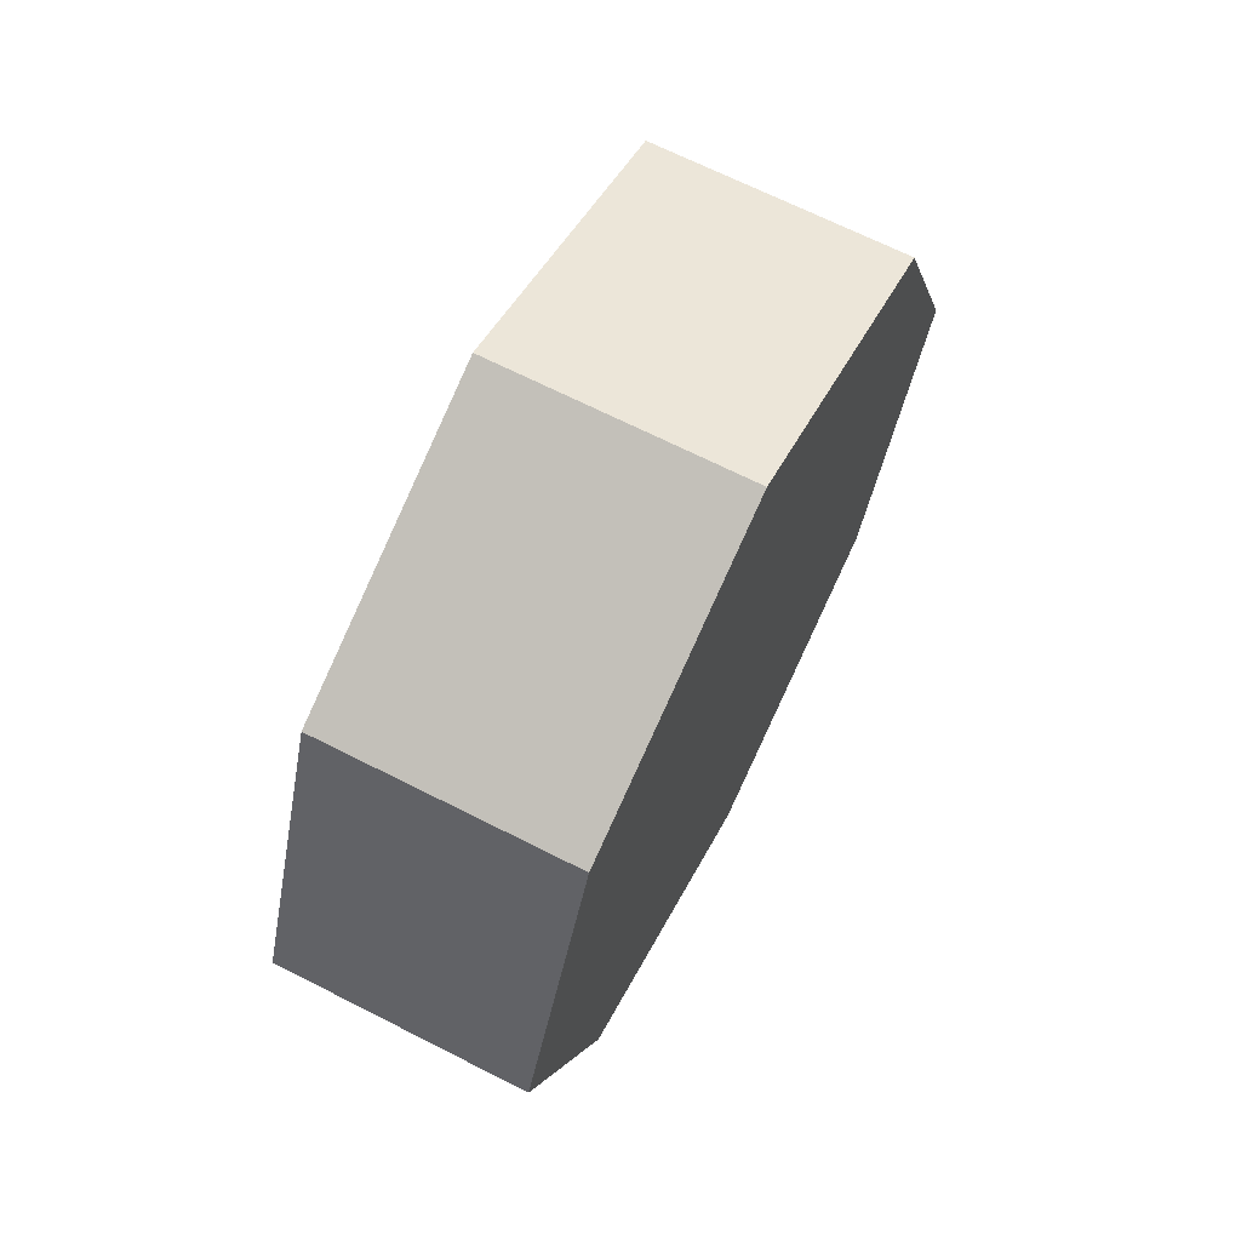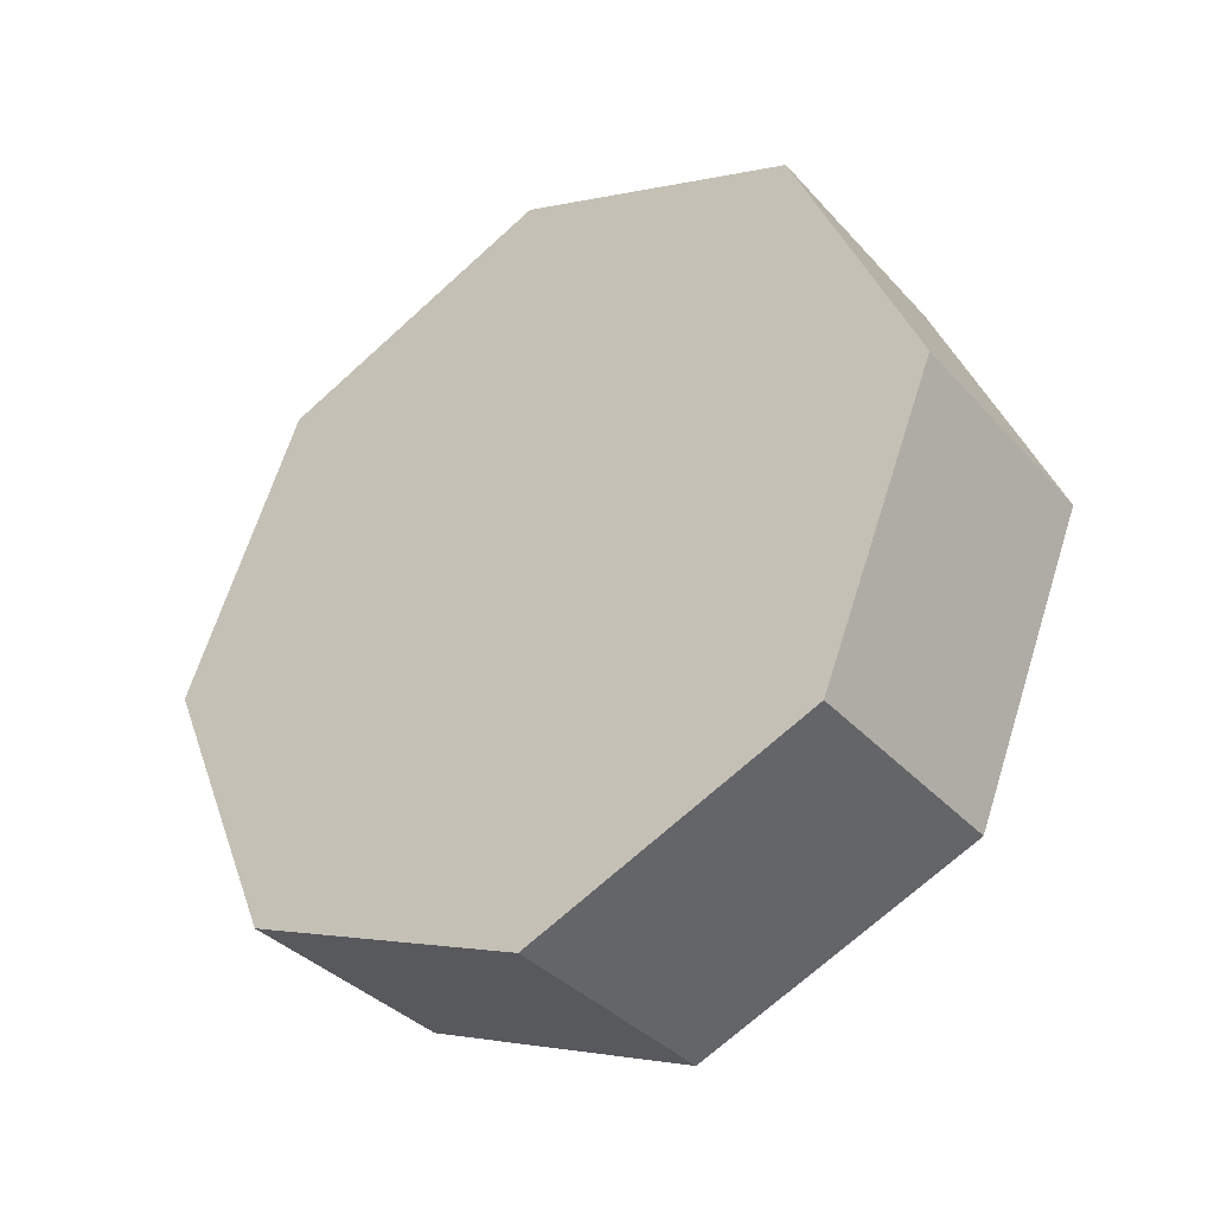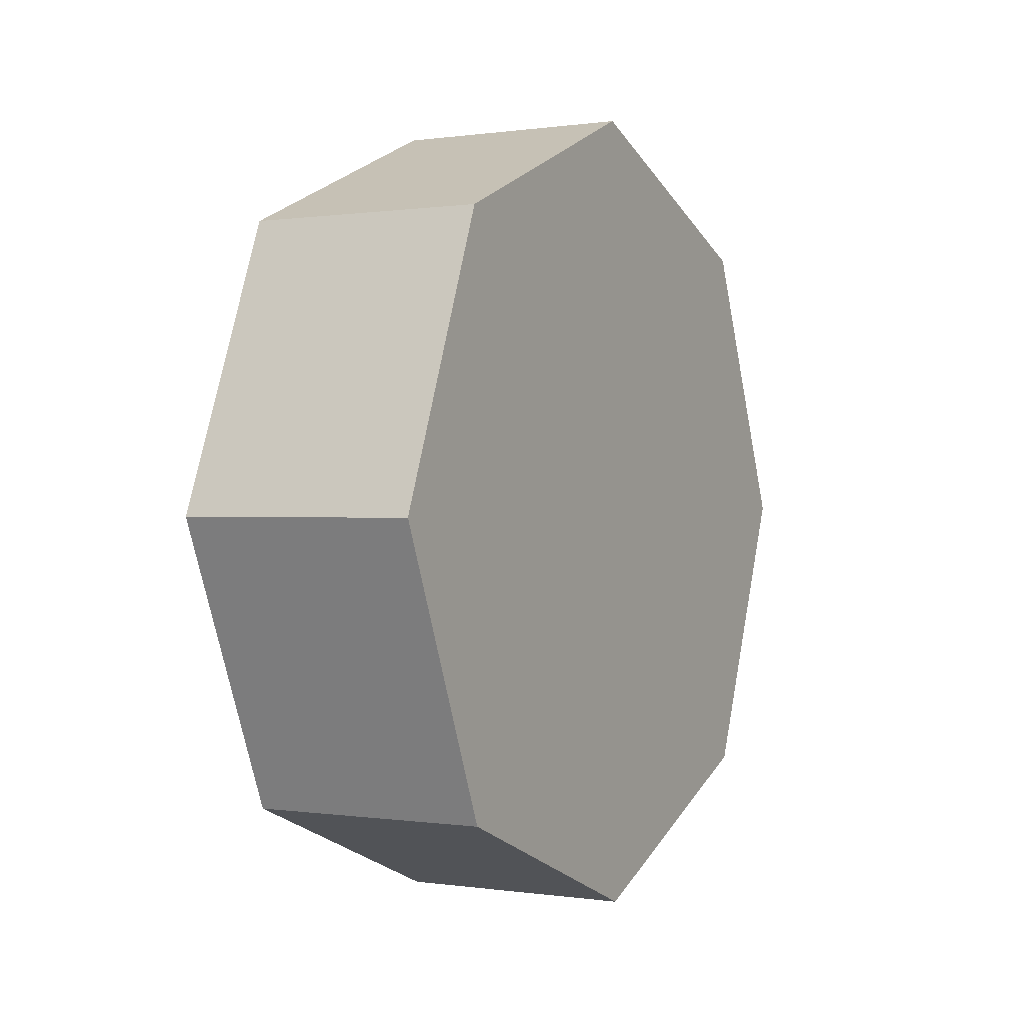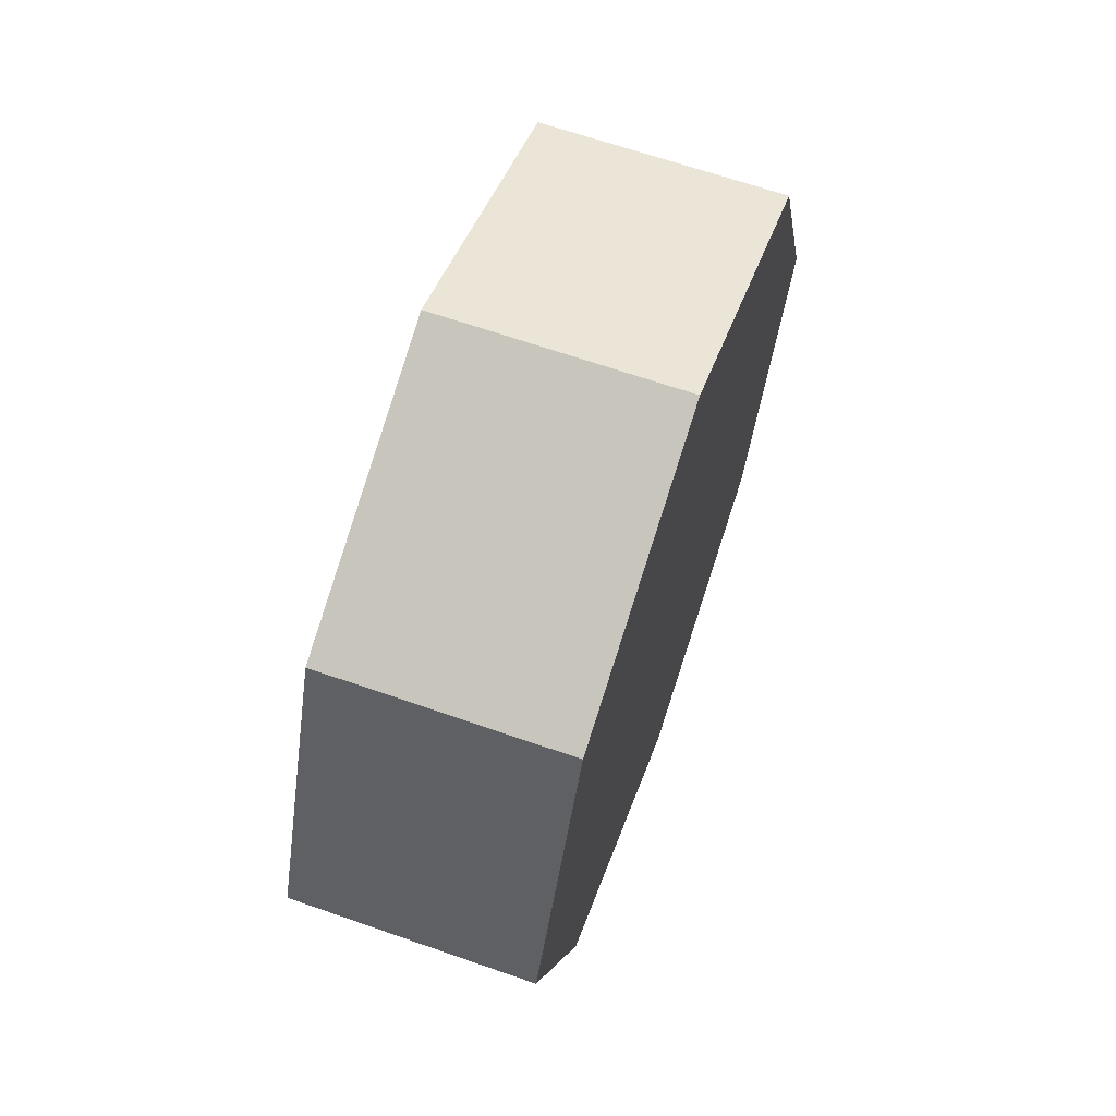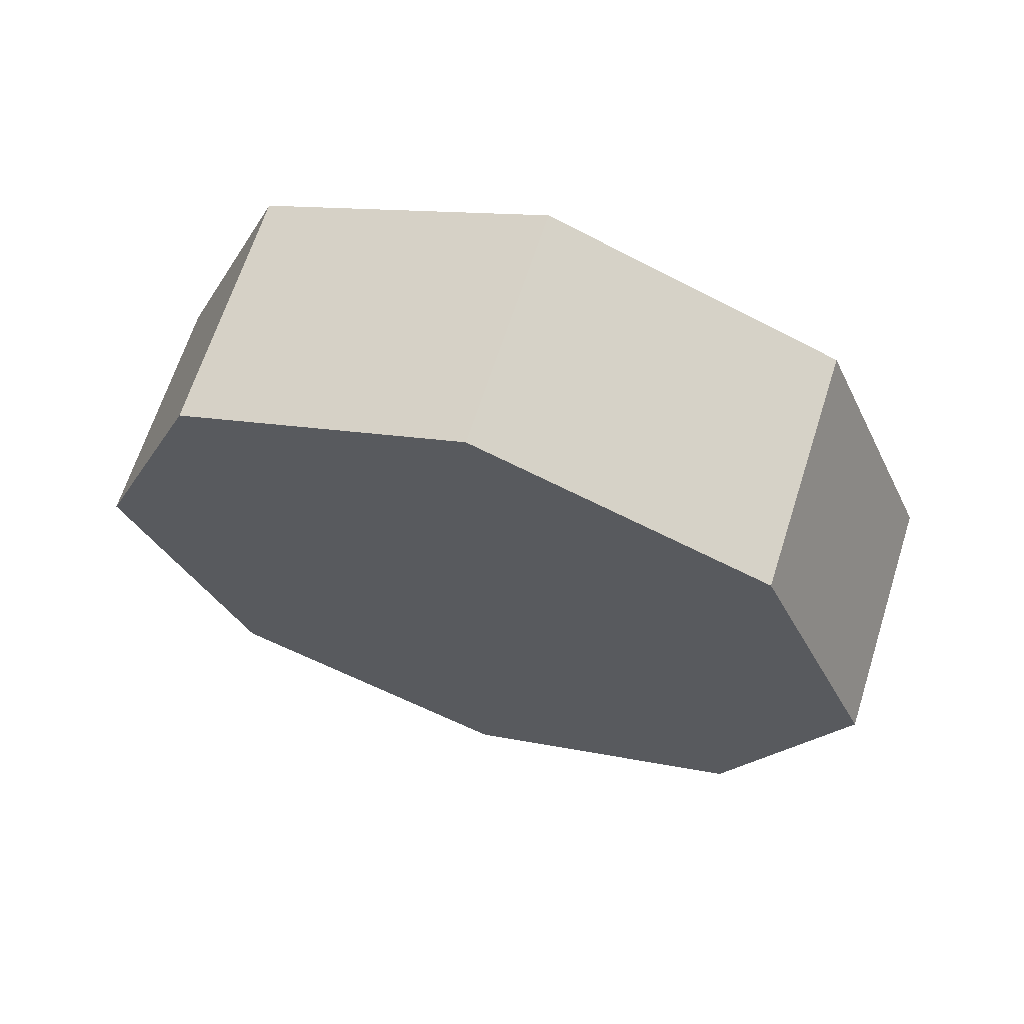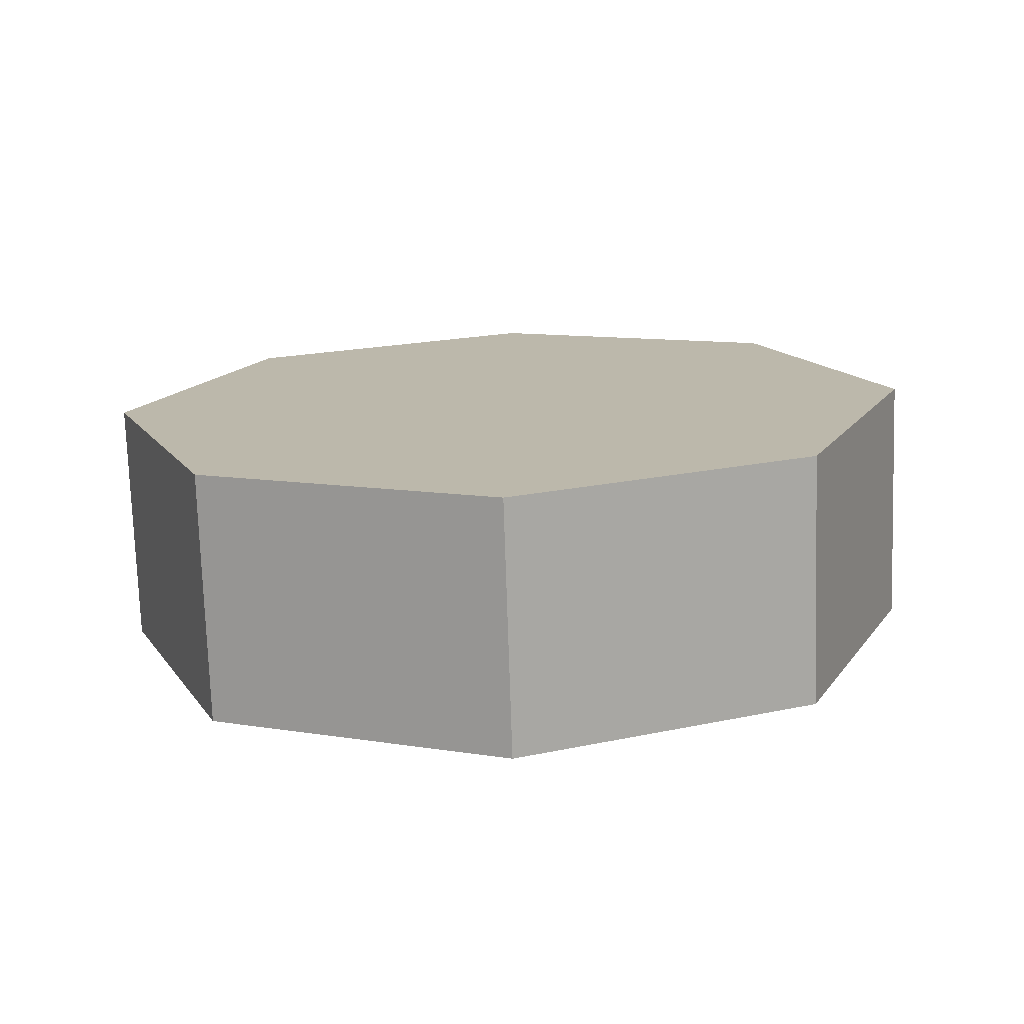
<metadata>
{"format":"obj","ext":"obj","renderer":"f3d","projection":"perspective","resolution":1024,"background":"white","views":[{"elev":68.2,"azim":-153.1,"up":"+Z"},{"elev":-36.4,"azim":-53.8,"up":"+Z"},{"elev":0.2,"azim":-151.0,"up":"+Y"},{"elev":65.9,"azim":19.3,"up":"+Y"},{"elev":66.0,"azim":-72.3,"up":"+Z"},{"elev":-75.1,"azim":91.9,"up":"+Z"}]}
</metadata>
<code>
v  0.1368 0.3271 0.3214
v  -0.1368 0.3271 0.3214
v  -0.1368 0.004002 0.4586
v  0.1368 0.004002 0.4586
v  -0.1368 -0.3214 0.3271
v  0.1368 -0.3214 0.3271
v  -0.1368 -0.4586 0.004002
v  0.1368 -0.4586 0.004002
v  -0.1368 -0.3271 -0.3214
v  0.1368 -0.3271 -0.3214
v  -0.1368 -0.004002 -0.4586
v  0.1368 -0.004002 -0.4586
v  -0.1368 0.3214 -0.3271
v  0.1368 0.3214 -0.3271
v  -0.1368 0.4586 -0.004002
v  0.1368 0.4586 -0.004002
g Wheel
f 1 2 3 4
f 4 3 5 6
f 6 5 7 8
f 8 7 9 10
f 10 9 11 12
f 12 11 13 14
f 14 13 15 16
f 16 15 2 1
f 1 4 6 10
f 6 8 10
f 14 1 10 12
f 16 1 14
f 15 13 11 7
f 11 9 7
f 3 15 7 5
f 2 15 3

</code>
